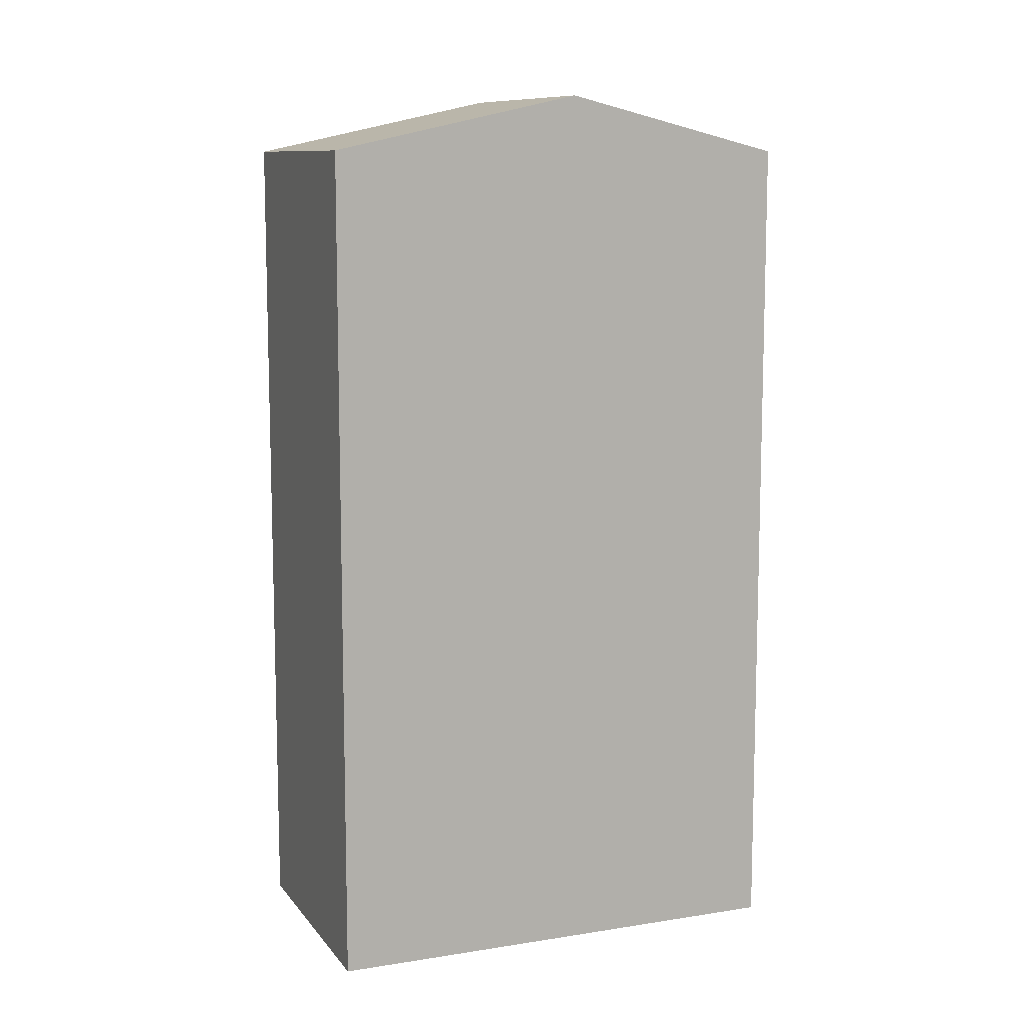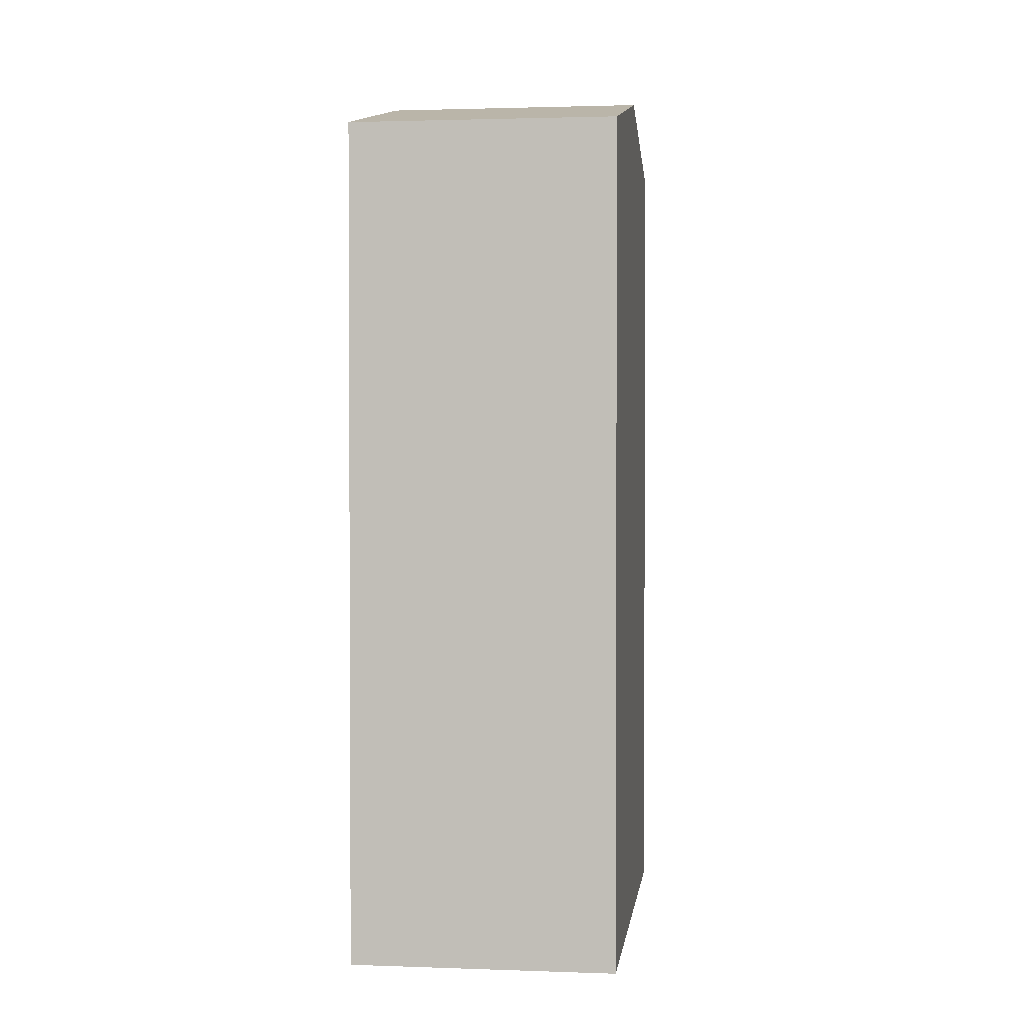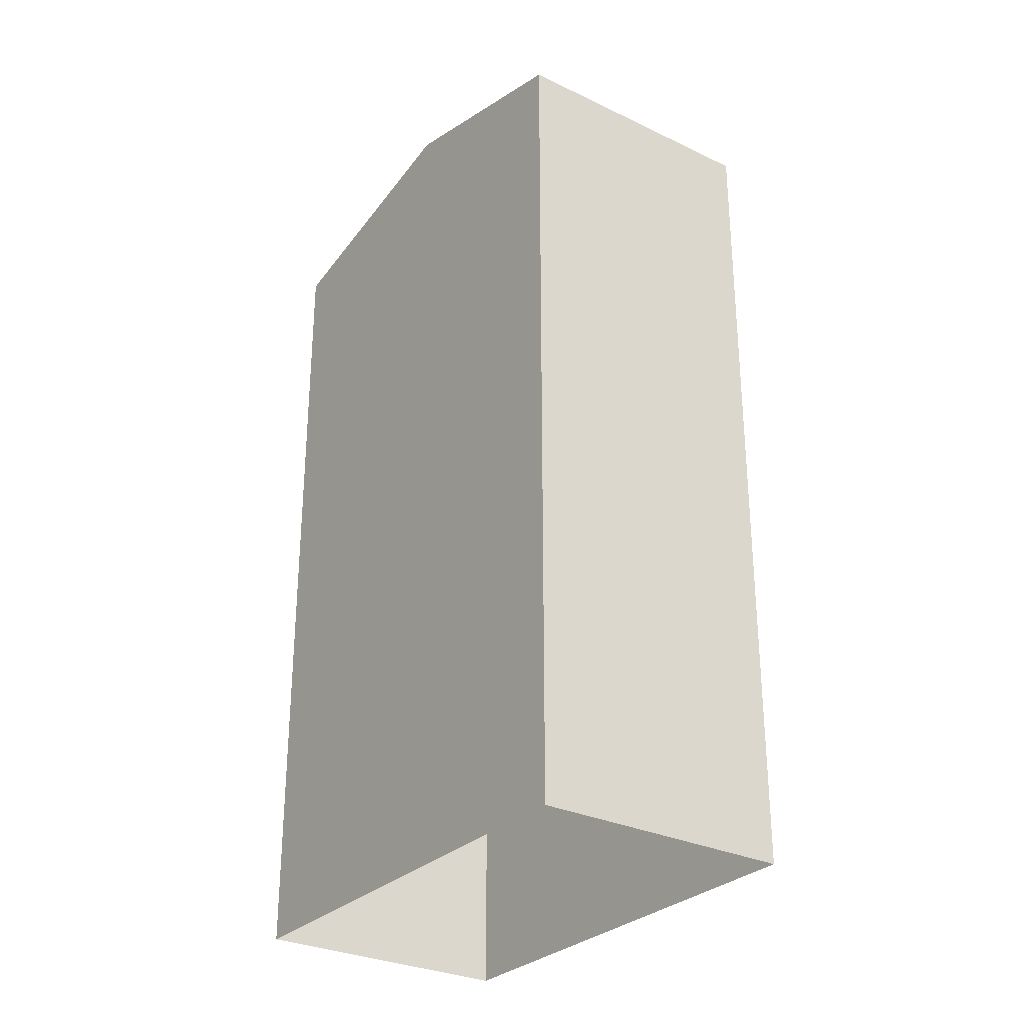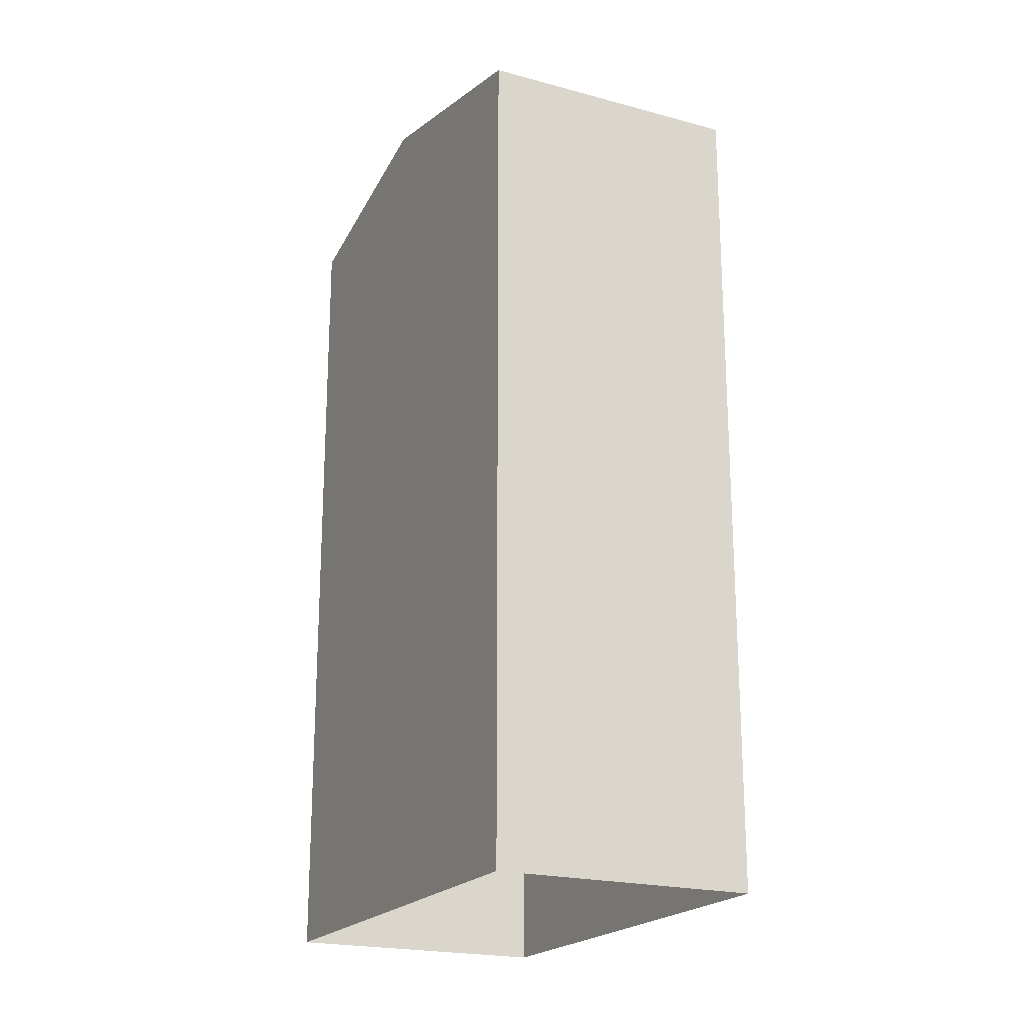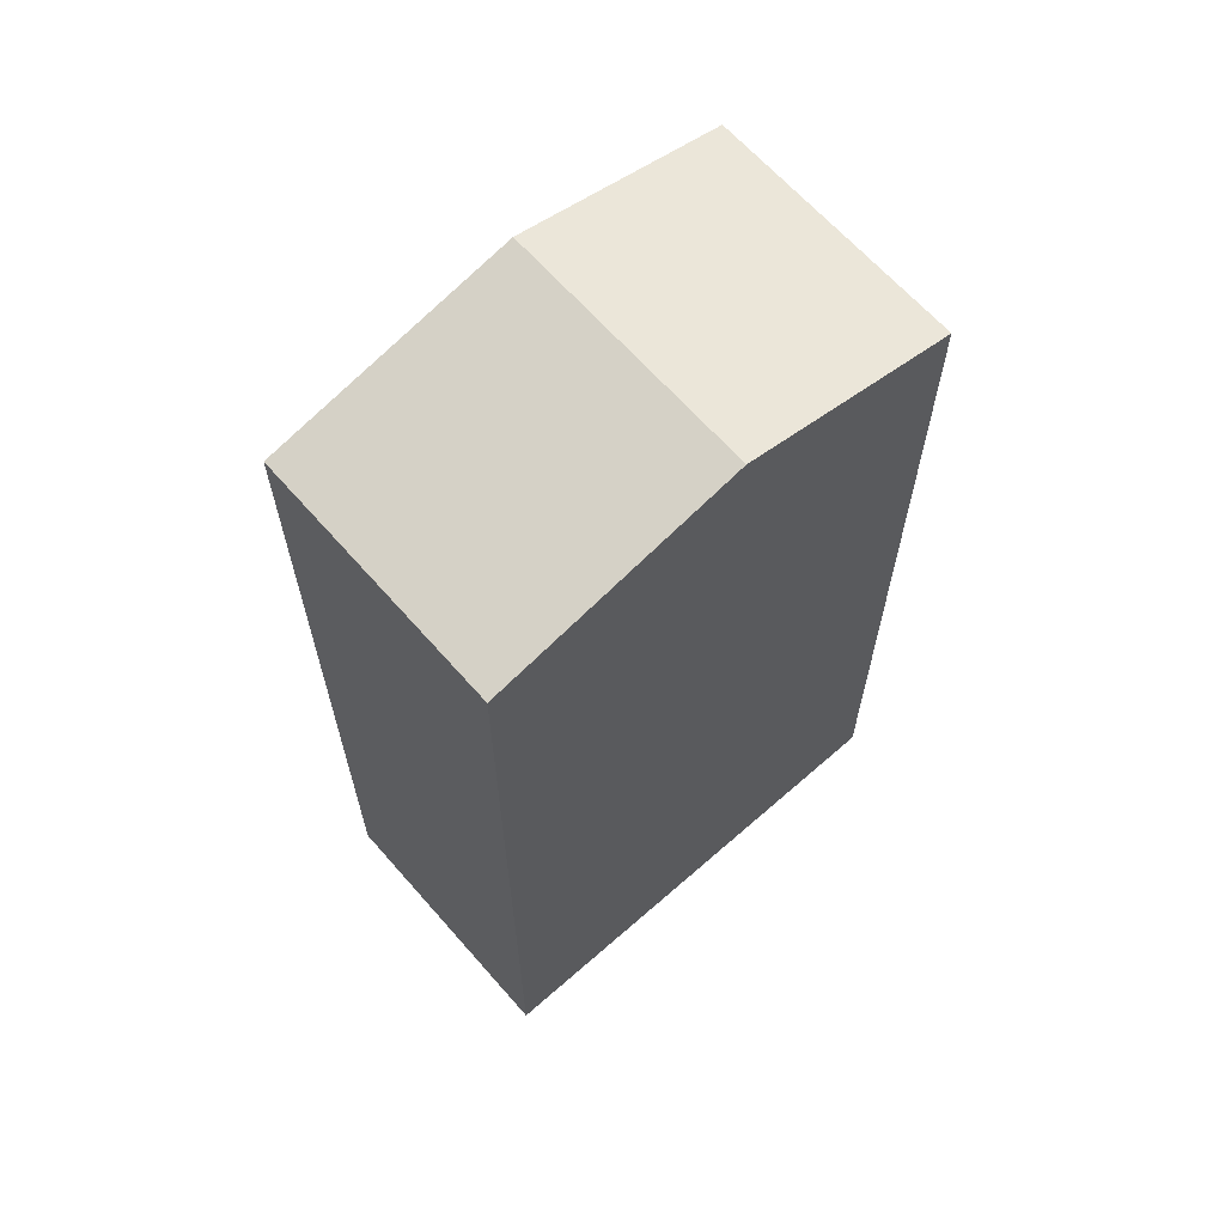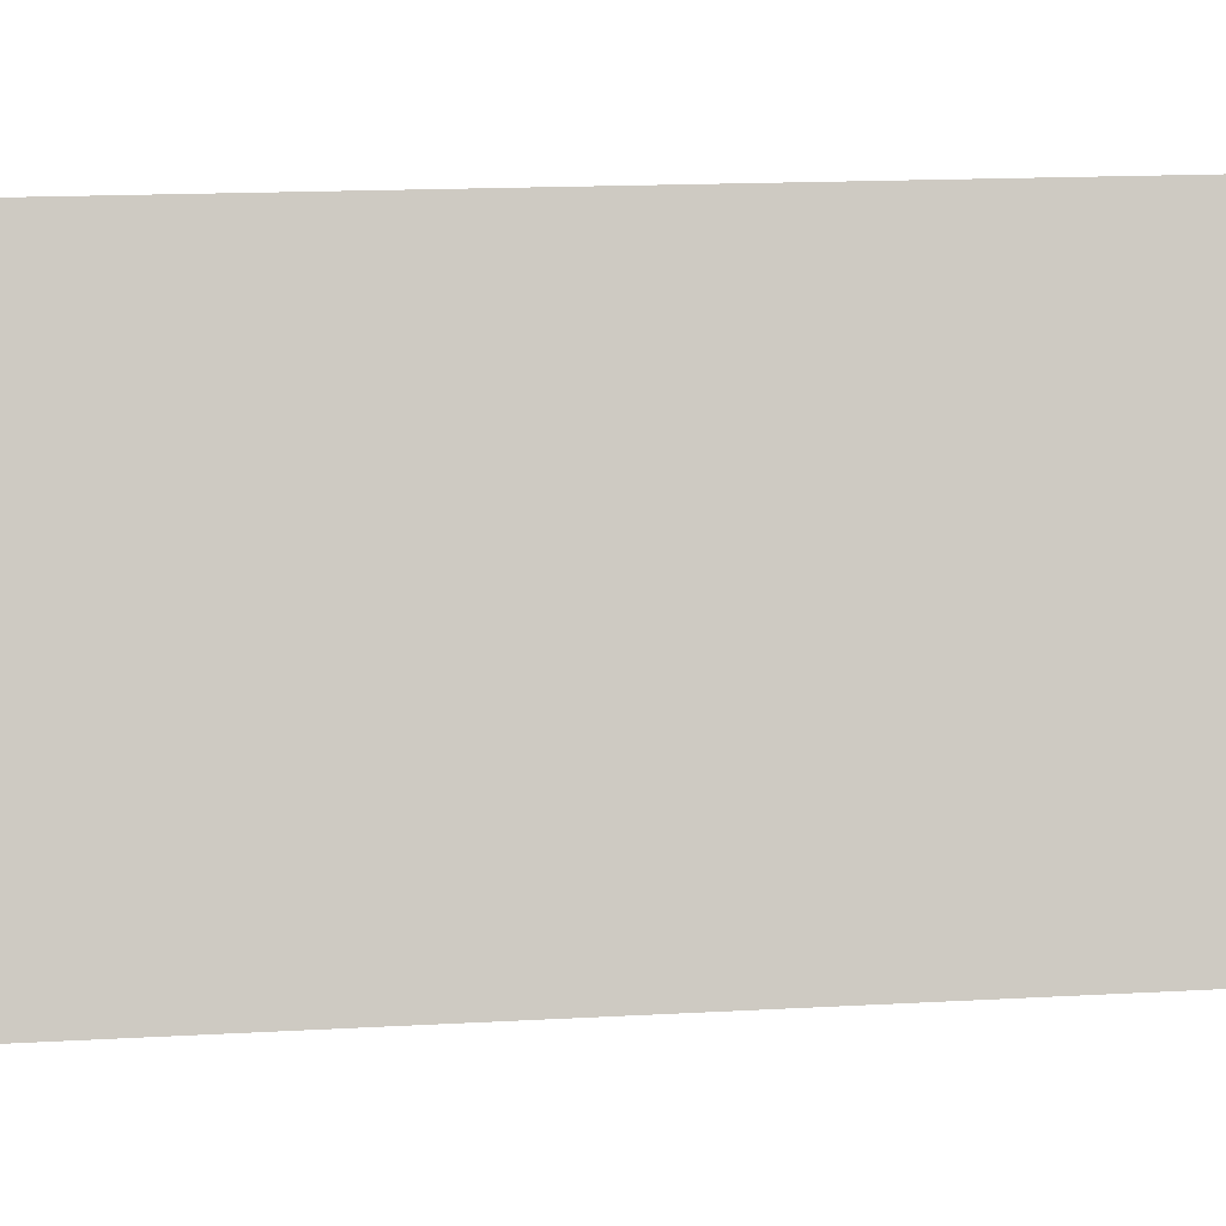
<metadata>
{"format":"obj","ext":"obj","renderer":"f3d","projection":"perspective","resolution":1024,"background":"white","views":[{"elev":10.1,"azim":47.8,"up":"+Z"},{"elev":1.7,"azim":-12.9,"up":"+Z"},{"elev":-29.5,"azim":124.5,"up":"+Z"},{"elev":-20.8,"azim":-46.4,"up":"+Z"},{"elev":64.8,"azim":28.5,"up":"+Z"},{"elev":16.5,"azim":-96.5,"up":"+Y"}]}
</metadata>
<code>
v -1.165e+04 -3.392e+04 30.47
v -1.165e+04 -3.392e+04 30.46
v -1.165e+04 -3.392e+04 30.46
v -1.165e+04 -3.392e+04 30.46
v -1.165e+04 -3.392e+04 38.31
v -1.165e+04 -3.392e+04 38.83
v -1.165e+04 -3.392e+04 38.31
v -1.165e+04 -3.392e+04 38.83
v -1.165e+04 -3.392e+04 38.31
v -1.165e+04 -3.392e+04 38.31
f 1 2 3
f 4 1 3
f 5 6 7
f 8 6 5
f 6 8 9
f 9 8 10
f 8 5 10
f 6 9 7
f 7 4 3
f 7 9 4
f 9 1 4
f 9 10 1
f 5 2 1
f 10 5 1
f 7 3 2
f 5 7 2

</code>
